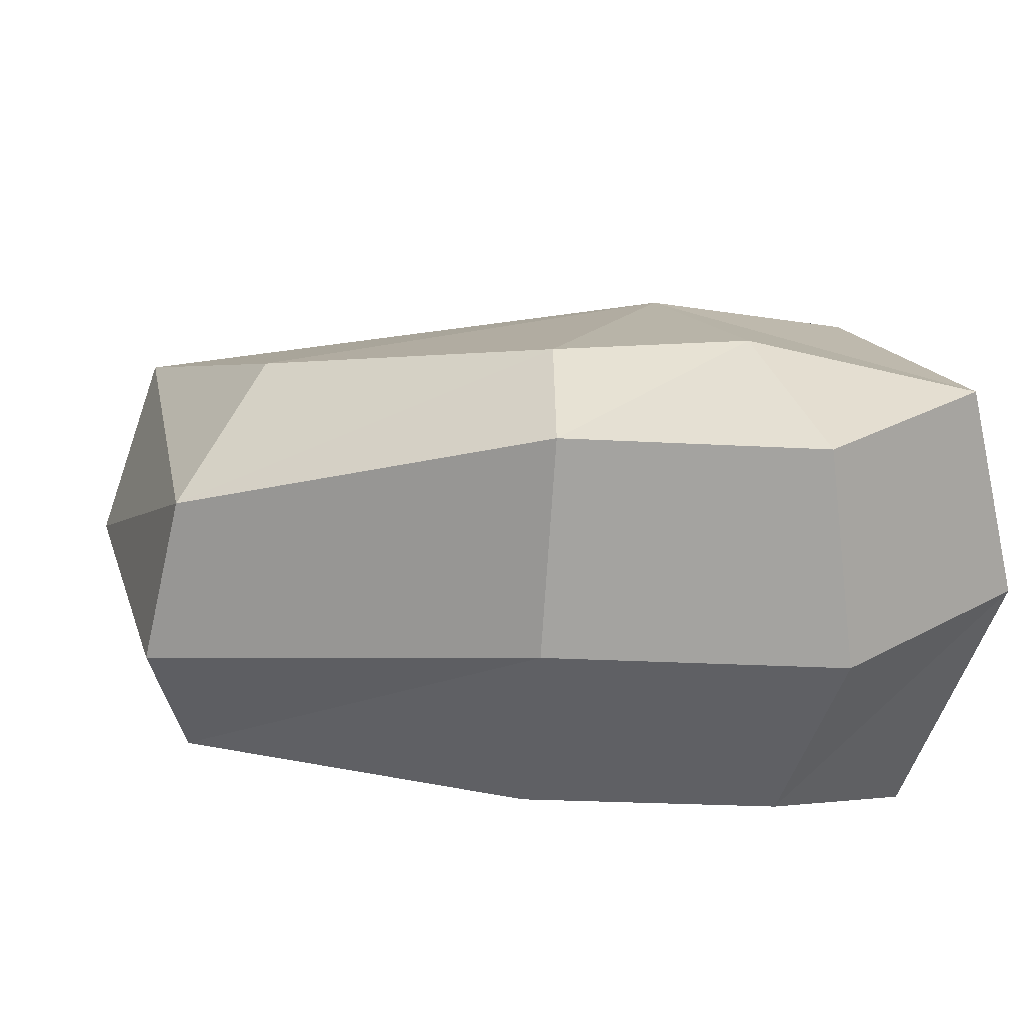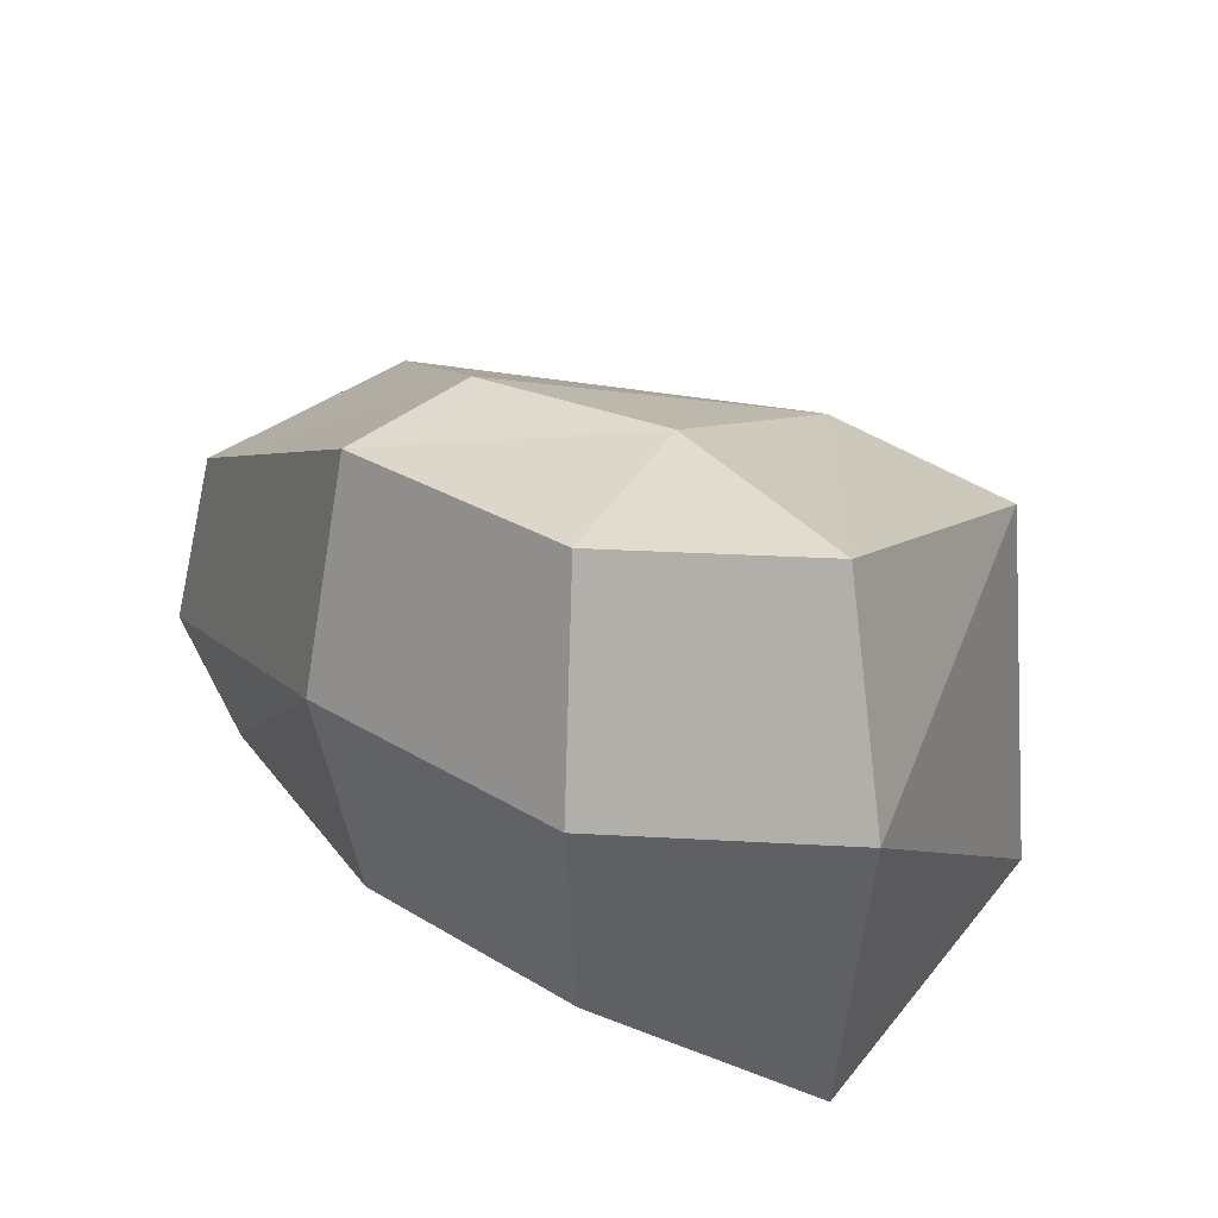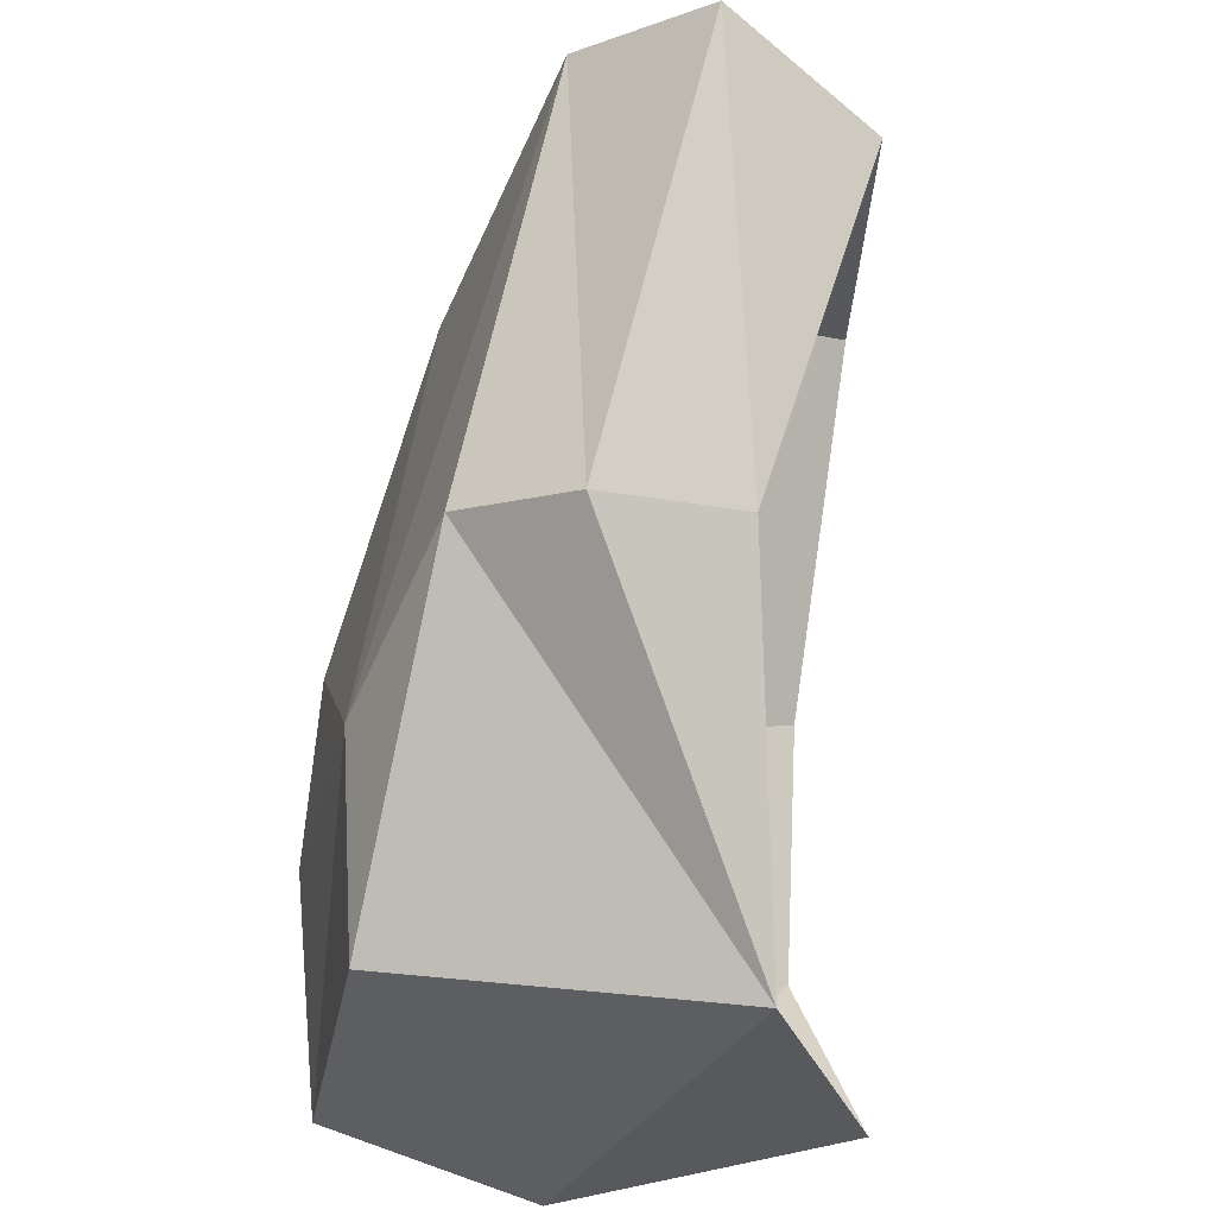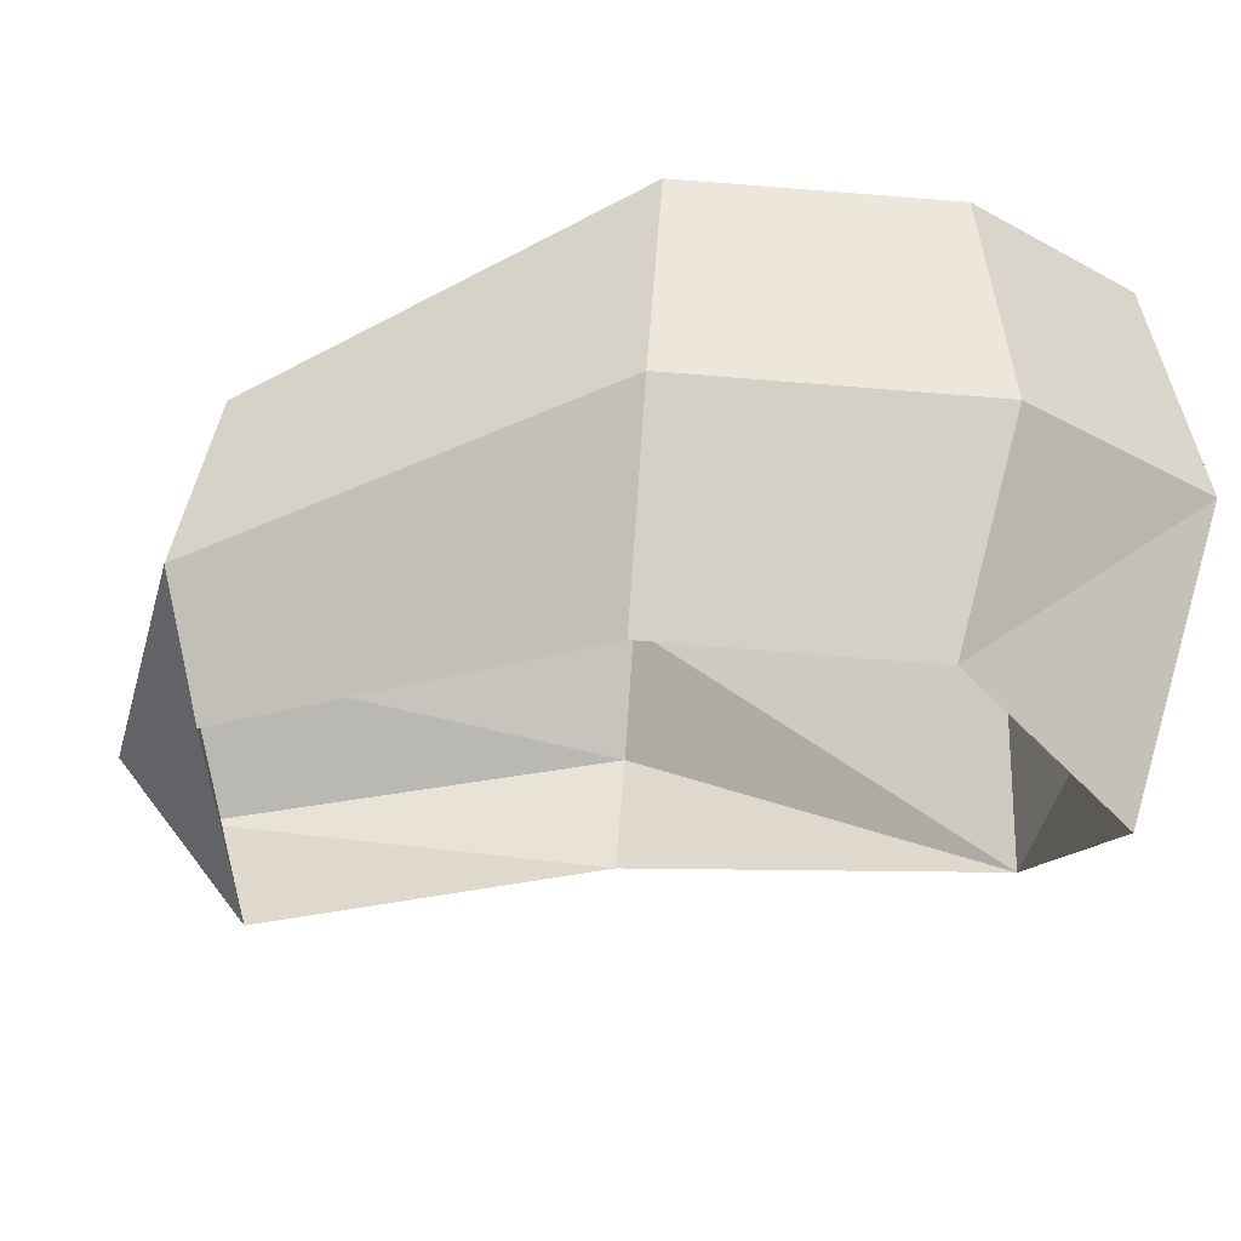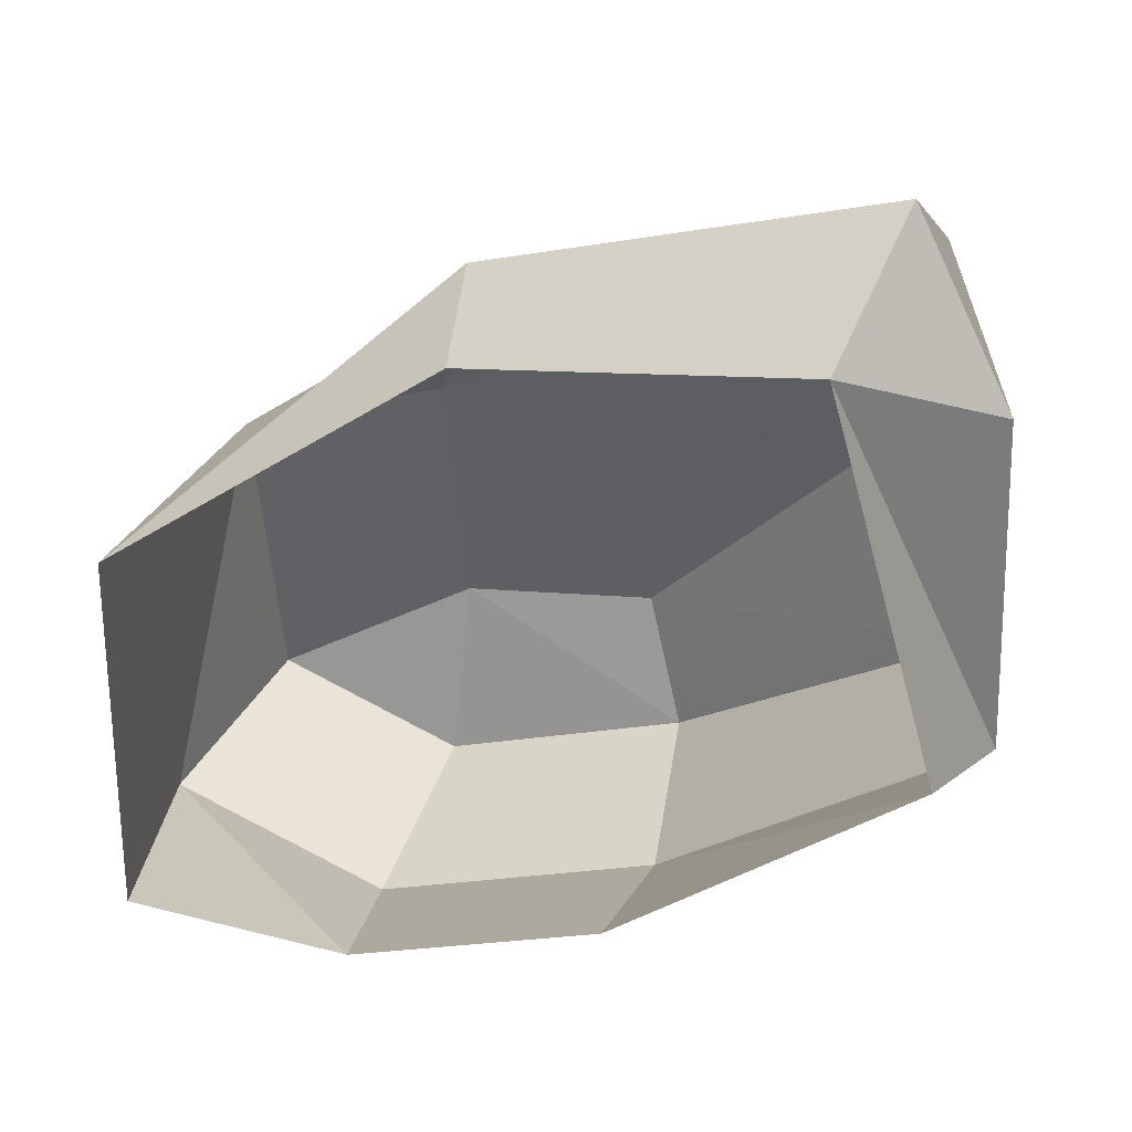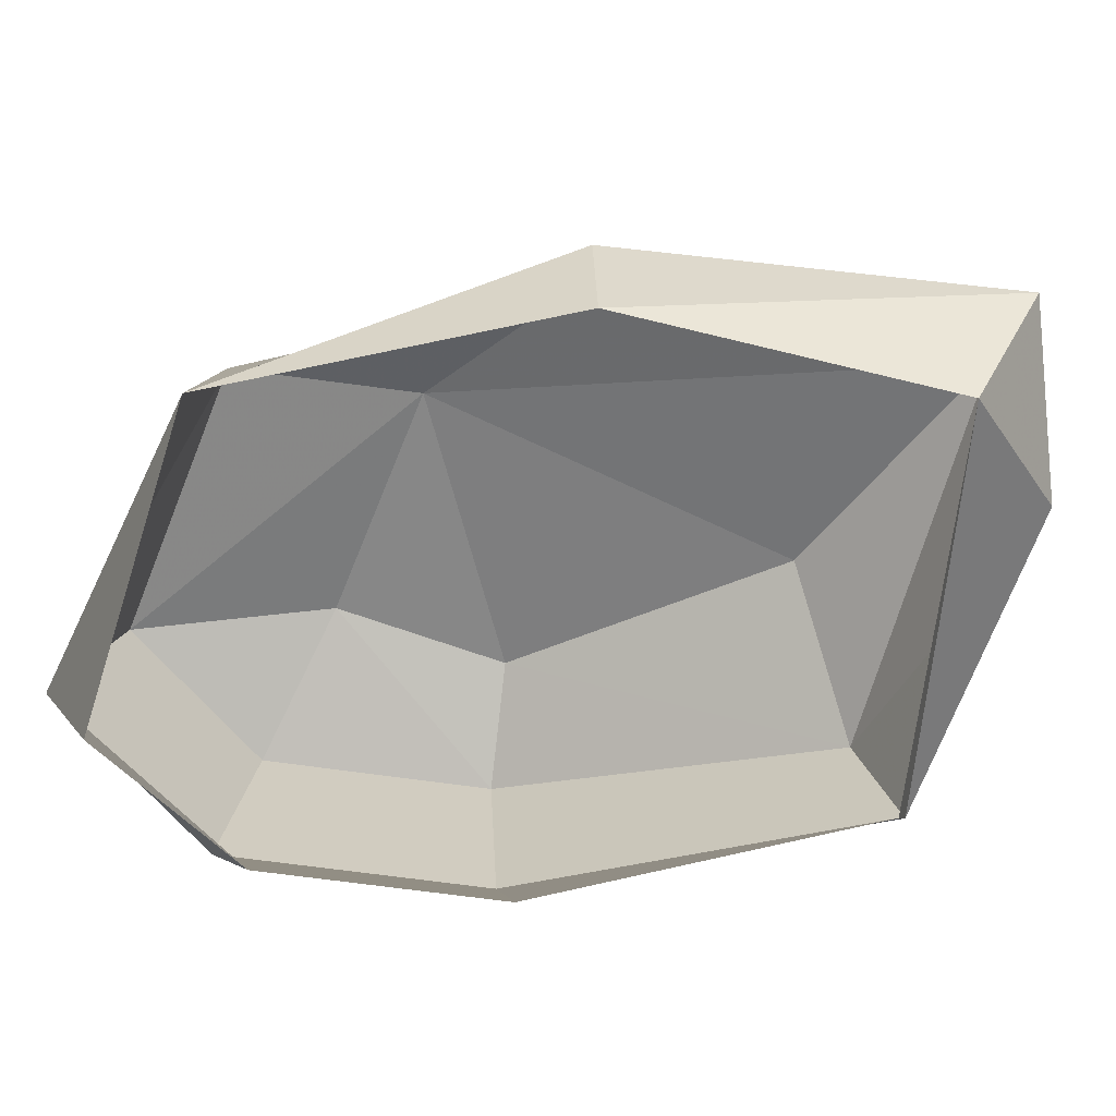
<metadata>
{"format":"obj","ext":"obj","renderer":"f3d","projection":"perspective","resolution":1024,"background":"white","views":[{"elev":26.6,"azim":162.5,"up":"+Y"},{"elev":22.0,"azim":-151.0,"up":"+Y"},{"elev":55.8,"azim":-83.3,"up":"+Z"},{"elev":-27.4,"azim":163.5,"up":"+Y"},{"elev":31.3,"azim":15.0,"up":"+Z"},{"elev":-76.1,"azim":-23.4,"up":"+Y"}]}
</metadata>
<code>
g pSphere194
v 286.8 -252.7 315.9
v 432.4 -114.7 -102.6
v 392.1 -241.2 -70.39
v 421.5 -134.9 238.2
v 105.3 -29.39 -360.3
v 100.7 -228.2 -292.7
v -174.9 -49.42 -432.7
v -141.9 -245.5 -355.4
v -388.2 -50.56 -339.8
v -323 -325.3 -267.5
v 391.3 48.48 -99.09
v 341 12.09 325.5
v 81.68 177.3 -331.3
v -160.9 159.9 -394
v -345.7 158.9 -313.6
v -323 -325.3 -267.5
v -388.2 -50.56 -339.8
v -362.2 -234.7 36.28
v -351.2 101.7 3.23
v -345.7 158.9 -313.6
v -60.46 58.99 223.9
v -69.11 -53.55 283.2
v -49.08 -183.8 247
v 326.3 -114.3 414
v 286.8 -252.7 315.9
v 341 12.09 325.5
v -157 134.4 52.68
v -151.1 196.4 -214.2
v -160.9 159.9 -394
v 81.68 177.3 -331.3
v 42.27 206.7 -201.2
v 391.3 48.48 -99.09
v 268.1 120.9 45.67
v 341 12.09 325.5
v 268.1 120.9 45.67
v -157 134.4 52.68
v -157 134.4 52.68
v 286.8 -252.7 315.9
v 326.3 -114.3 414
v 421.5 -134.9 238.2
v 341 12.09 325.5
g pSphere194_0
f 3 2 1
f 2 4 1
f 5 2 3
f 6 5 3
f 7 5 6
f 8 7 6
f 9 7 8
f 10 9 8
f 2 11 4
f 11 12 4
f 5 13 2
f 13 11 2
f 7 14 5
f 14 13 5
f 9 15 7
f 15 14 7
f 18 17 16
f 18 19 17
f 19 20 17
f 21 19 18
f 22 21 18
f 23 22 18
f 24 22 23
f 25 24 23
f 24 26 22
f 26 21 22
f 19 27 20
f 21 27 19
f 26 27 21
f 27 28 20
f 20 28 29
f 29 28 30
f 28 31 30
f 30 31 32
f 31 33 32
f 32 33 34
f 35 27 26
f 31 36 33
f 28 37 31
f 40 39 38
f 40 41 39

</code>
